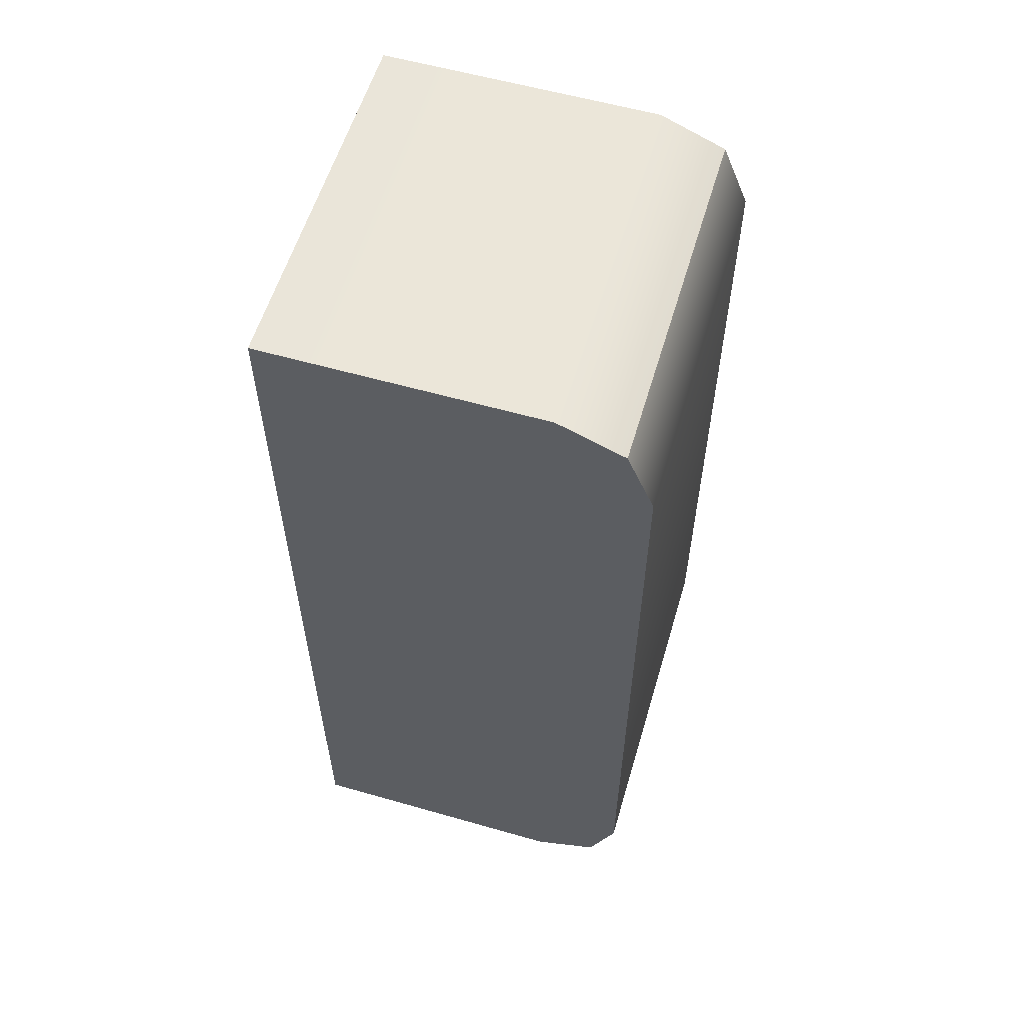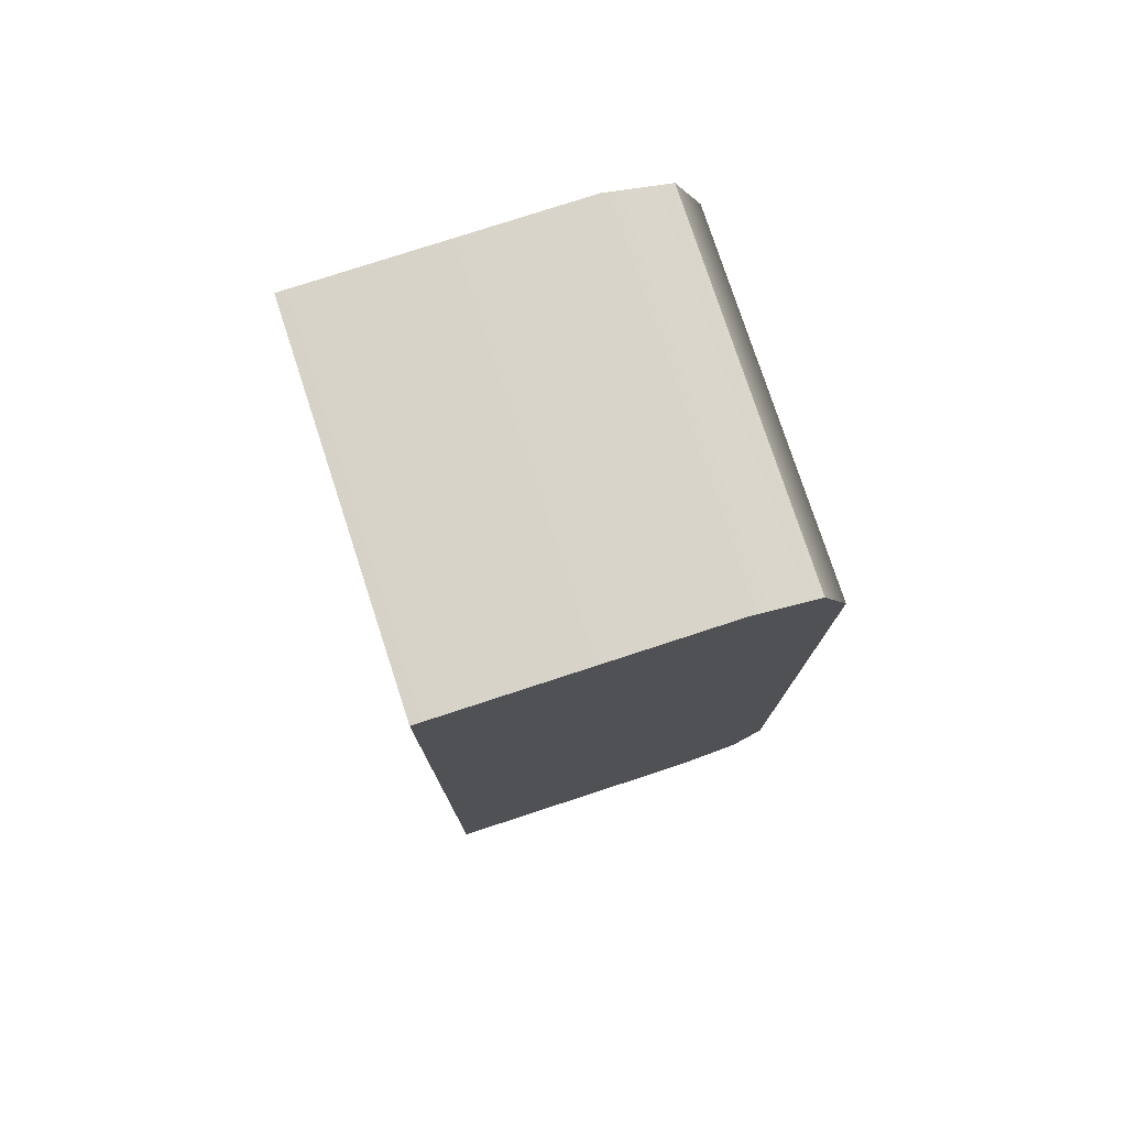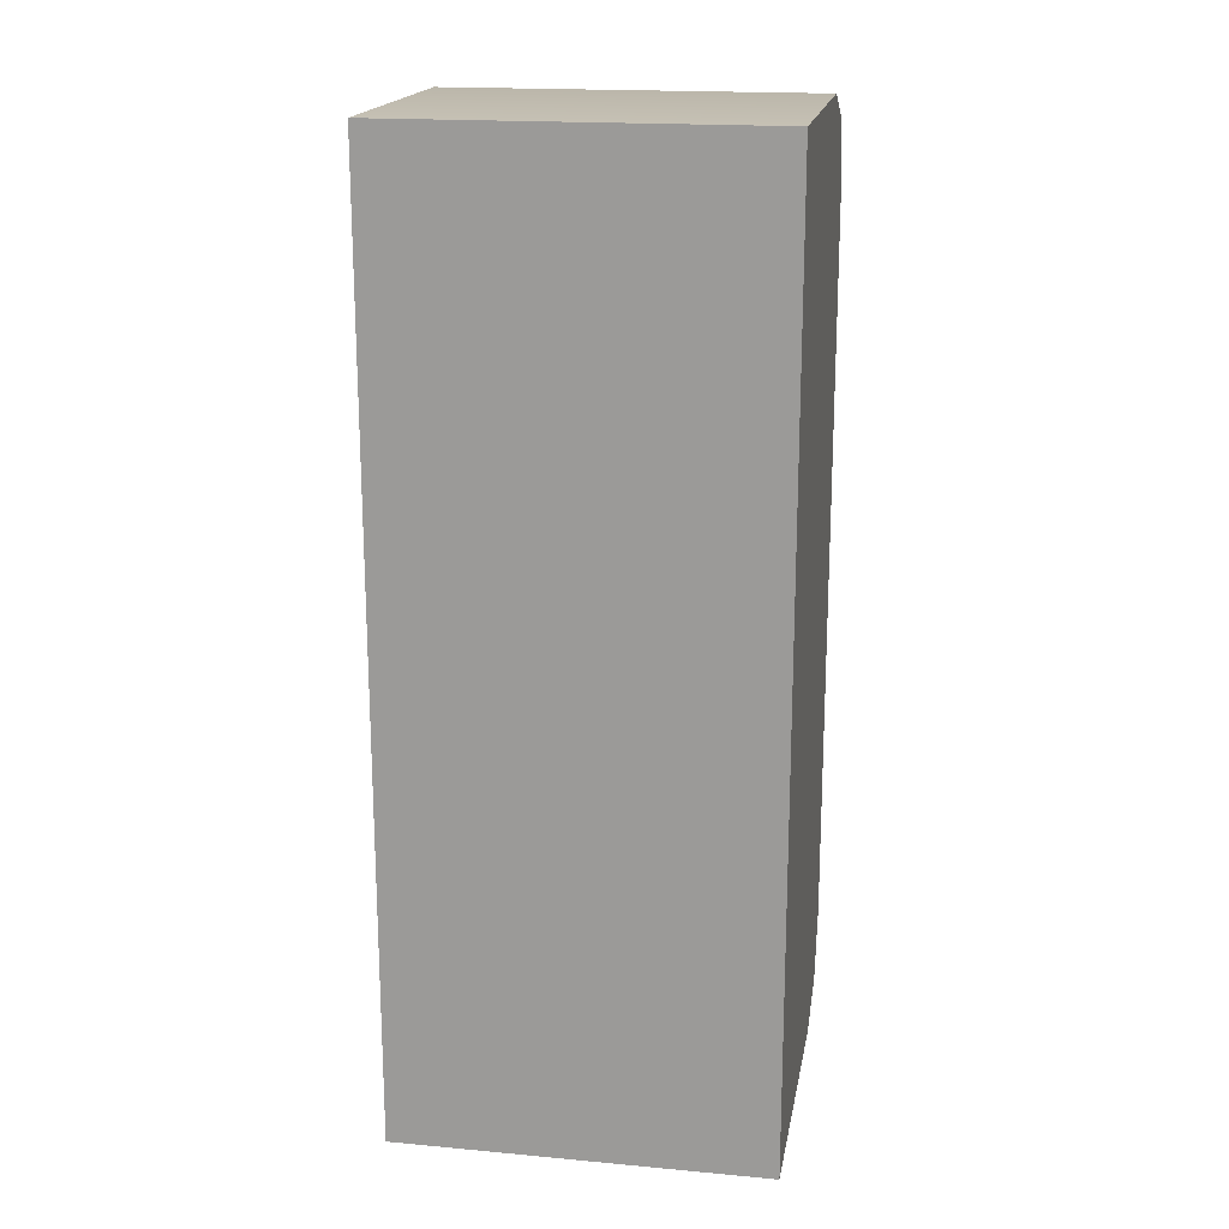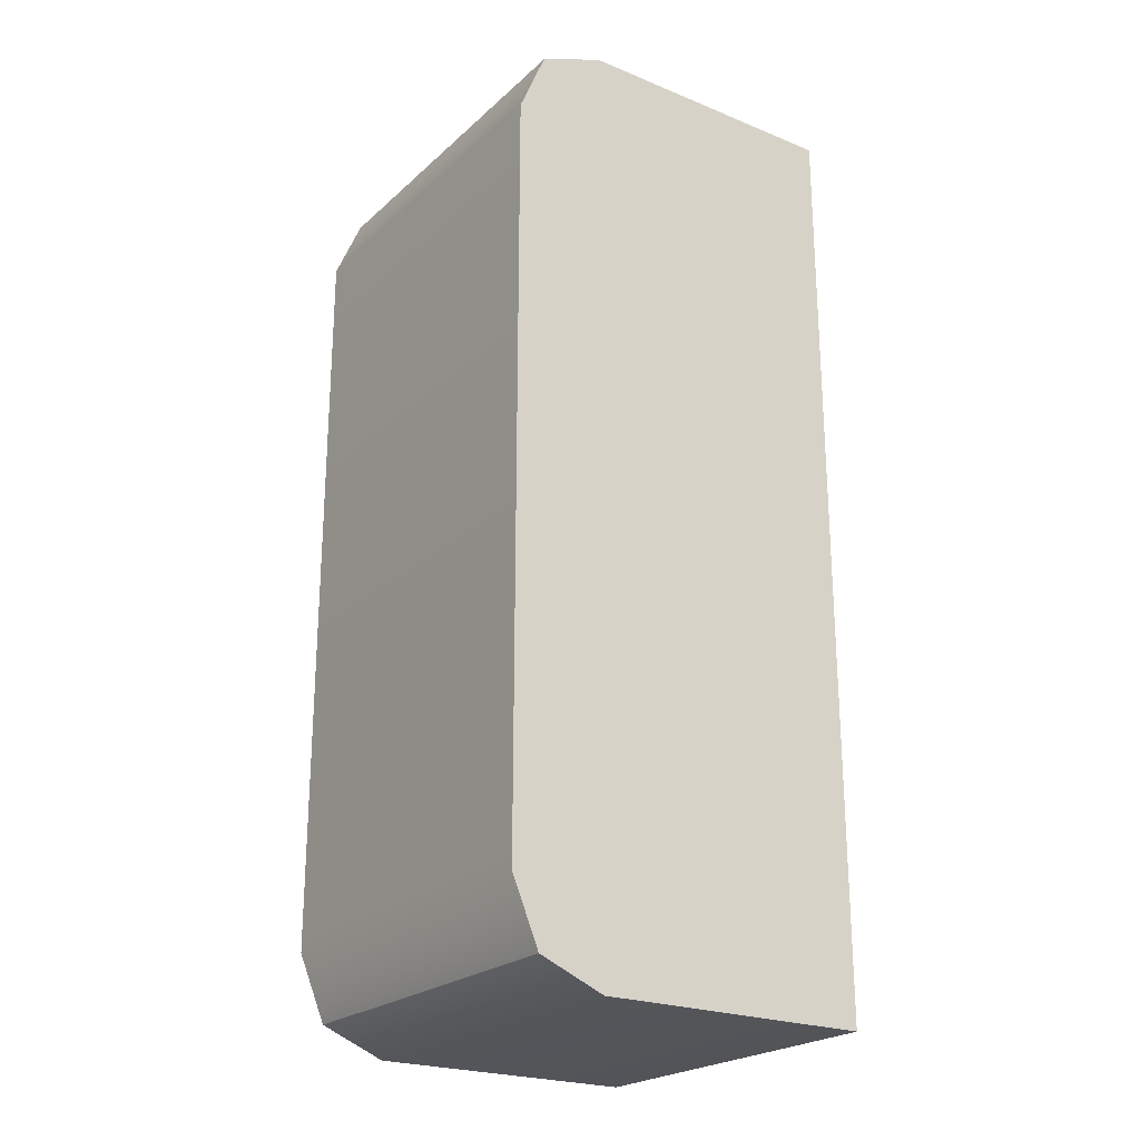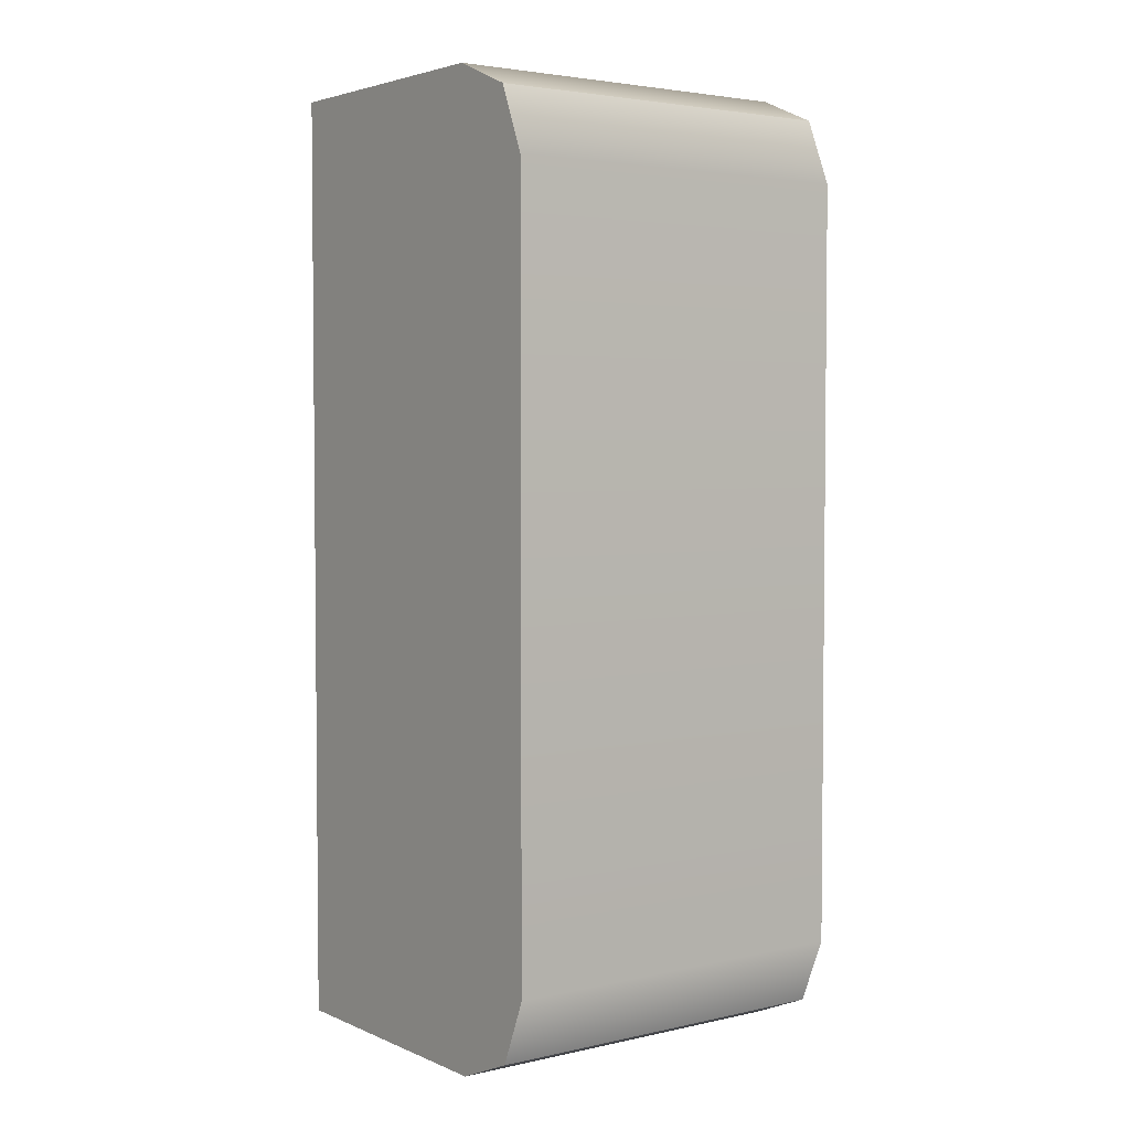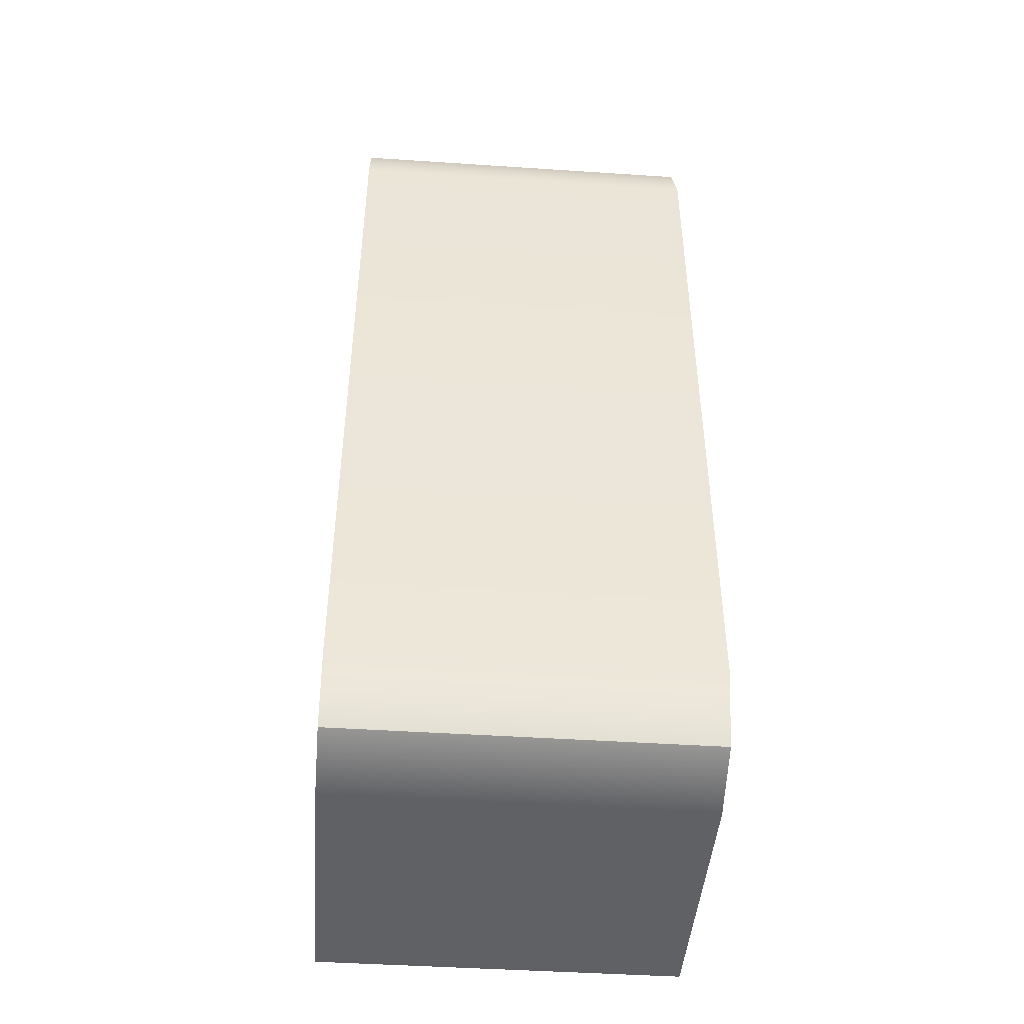
<metadata>
{"format":"obj","ext":"obj","renderer":"f3d","projection":"perspective","resolution":1024,"background":"white","views":[{"elev":58.1,"azim":-163.5,"up":"+Z"},{"elev":77.4,"azim":161.9,"up":"+Z"},{"elev":18.4,"azim":100.0,"up":"+Z"},{"elev":-23.2,"azim":-34.5,"up":"+Z"},{"elev":3.6,"azim":-126.4,"up":"+Z"},{"elev":-45.2,"azim":-94.4,"up":"+Z"}]}
</metadata>
<code>
v -1.25 -2.5 5.11
v -1.25 -2.5 6.36
v -2.134 -2.5 5.994
v -2.5 -2.5 5.11
v 2.5 -2.5 6.36
v 2.5 -2.5 5.11
v -2.5 2.5 5.11
v -2.134 2.5 5.994
v -1.25 2.5 6.36
v -1.25 2.5 5.11
v 2.5 2.5 5.11
v 2.5 2.5 6.36
v -2.134 2.5 -5.994
v -2.5 2.5 -5.11
v -1.25 2.5 -5.11
v -1.25 2.5 -6.36
v 2.5 2.5 -6.36
v 2.5 2.5 -5.11
v -2.5 -2.5 -5.11
v -2.134 -2.5 -5.994
v -1.25 -2.5 -6.36
v -1.25 -2.5 -5.11
v 2.5 -2.5 -5.11
v 2.5 -2.5 -6.36
g polySurface11
f 22 1 4 19
f 5 2 1 6
f 4 3 8 7
f 3 2 9 8
f 11 6 23 18
f 14 7 10 15
f 11 10 9 12
f 14 13 20 19
f 13 16 21 20
f 17 16 15 18
f 23 22 21 24
f 2 5 12 9
f 10 11 18 15
f 16 17 24 21
f 22 23 6 1
f 19 4 7 14
f 3 4 1 2
f 9 10 7 8
f 13 14 15 16
f 21 22 19 20
f 5 6 11 12
f 18 23 24 17
v -1.25 -2.5 5.11
v -1.25 -2.5 6.36
v -2.134 -2.5 5.994
v -2.5 -2.5 5.11
v 2.5 -2.5 6.36
v 2.5 -2.5 5.11
v -2.5 2.5 5.11
v -2.134 2.5 5.994
v -1.25 2.5 6.36
v -1.25 2.5 5.11
v 2.5 2.5 5.11
v 2.5 2.5 6.36
v -2.134 2.5 -5.994
v -2.5 2.5 -5.11
v -1.25 2.5 -5.11
v -1.25 2.5 -6.36
v 2.5 2.5 -6.36
v 2.5 2.5 -5.11
v -2.5 -2.5 -5.11
v -2.134 -2.5 -5.994
v -1.25 -2.5 -6.36
v -1.25 -2.5 -5.11
v 2.5 -2.5 -5.11
v 2.5 -2.5 -6.36
g polySurface11
f 22 1 4 19
f 5 2 1 6
f 4 3 8 7
f 3 2 9 8
f 11 6 23 18
f 14 7 10 15
f 11 10 9 12
f 14 13 20 19
f 13 16 21 20
f 17 16 15 18
f 23 22 21 24
f 2 5 12 9
f 10 11 18 15
f 16 17 24 21
f 22 23 6 1
f 19 4 7 14
f 3 4 1 2
f 9 10 7 8
f 13 14 15 16
f 21 22 19 20
f 5 6 11 12
f 18 23 24 17
v -1.25 -2.5 5.11
v -1.25 -2.5 6.36
v -2.134 -2.5 5.994
v -2.5 -2.5 5.11
v 2.5 -2.5 6.36
v 2.5 -2.5 5.11
v -2.5 2.5 5.11
v -2.134 2.5 5.994
v -1.25 2.5 6.36
v -1.25 2.5 5.11
v 2.5 2.5 5.11
v 2.5 2.5 6.36
v -2.134 2.5 -5.994
v -2.5 2.5 -5.11
v -1.25 2.5 -5.11
v -1.25 2.5 -6.36
v 2.5 2.5 -6.36
v 2.5 2.5 -5.11
v -2.5 -2.5 -5.11
v -2.134 -2.5 -5.994
v -1.25 -2.5 -6.36
v -1.25 -2.5 -5.11
v 2.5 -2.5 -5.11
v 2.5 -2.5 -6.36
g polySurface11
f 22 1 4 19
f 5 2 1 6
f 4 3 8 7
f 3 2 9 8
f 11 6 23 18
f 14 7 10 15
f 11 10 9 12
f 14 13 20 19
f 13 16 21 20
f 17 16 15 18
f 23 22 21 24
f 2 5 12 9
f 10 11 18 15
f 16 17 24 21
f 22 23 6 1
f 19 4 7 14
f 3 4 1 2
f 9 10 7 8
f 13 14 15 16
f 21 22 19 20
f 5 6 11 12
f 18 23 24 17

</code>
